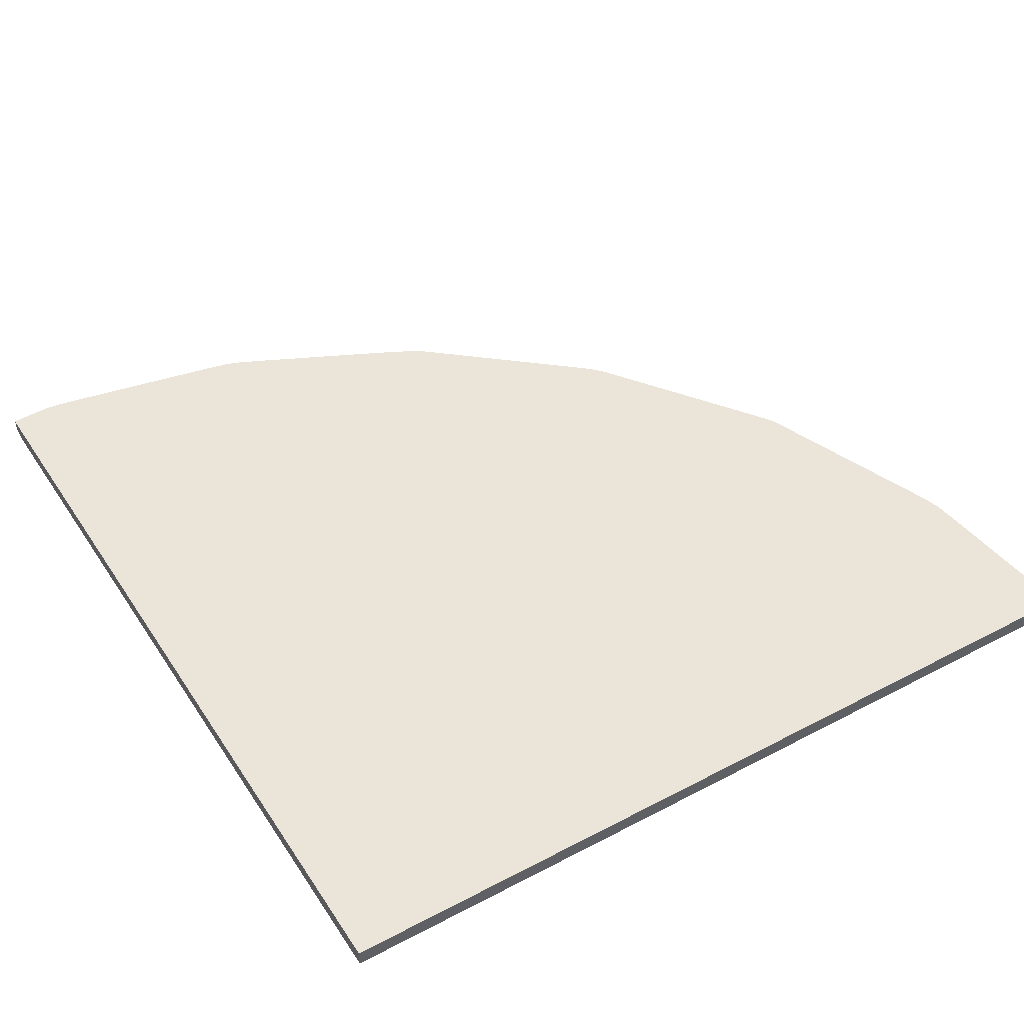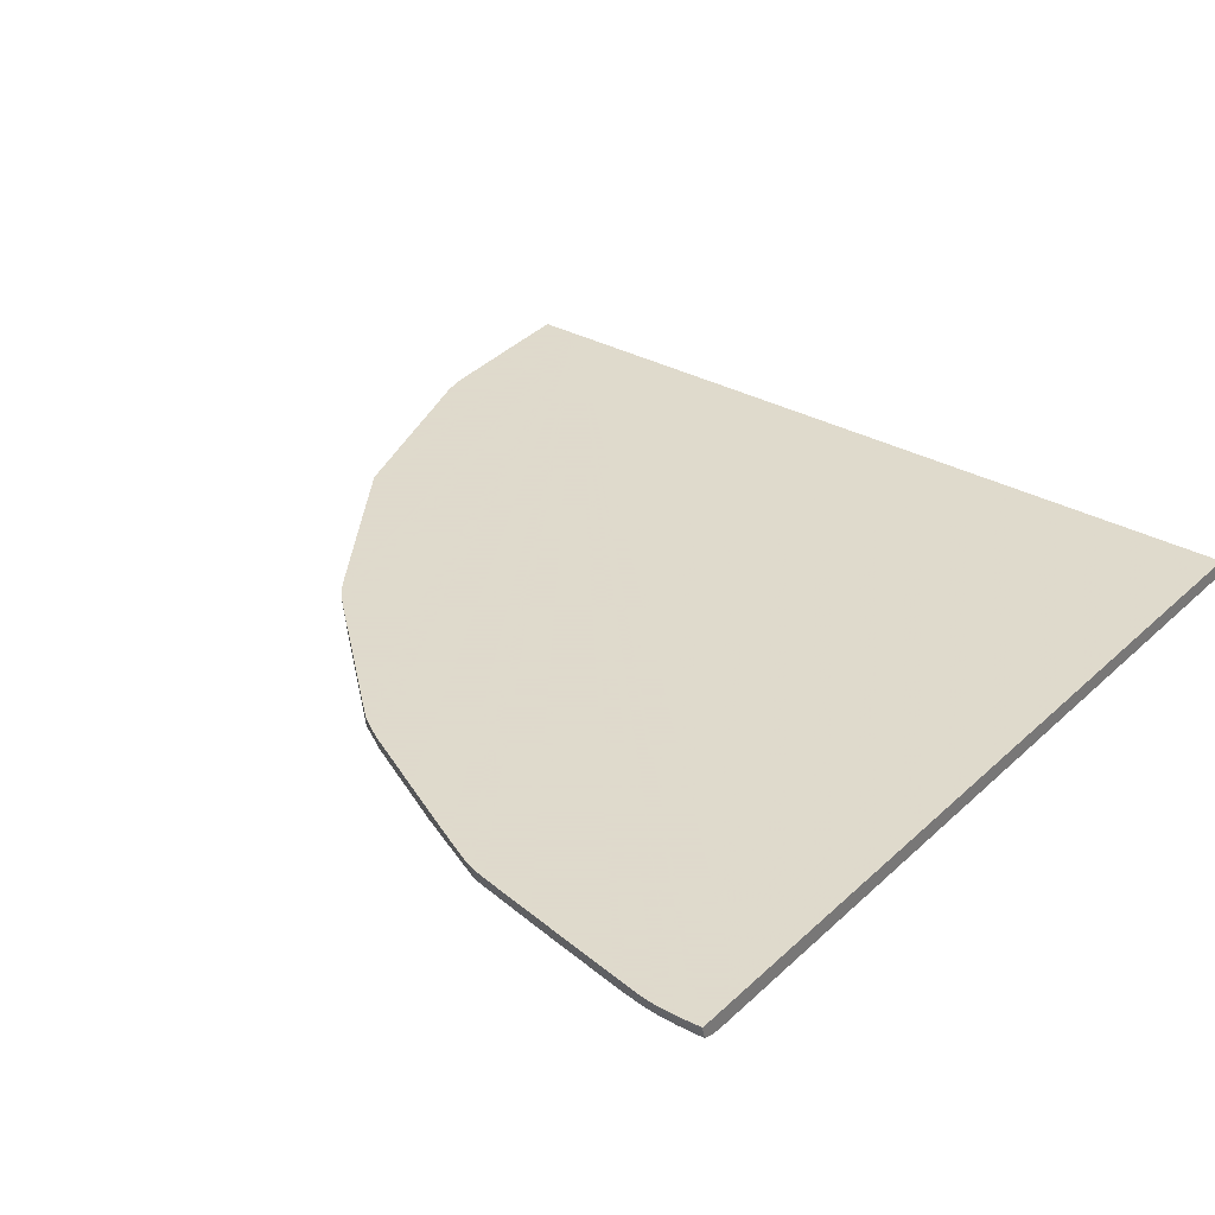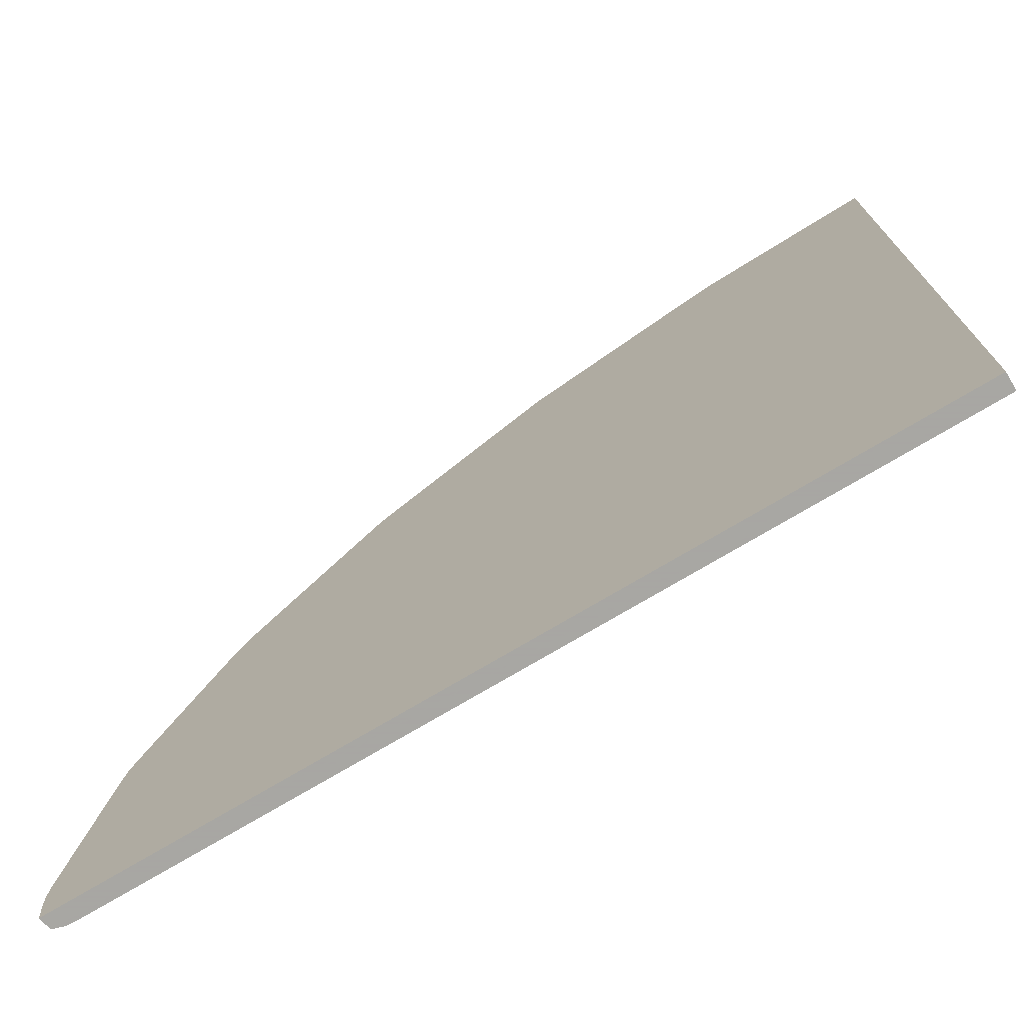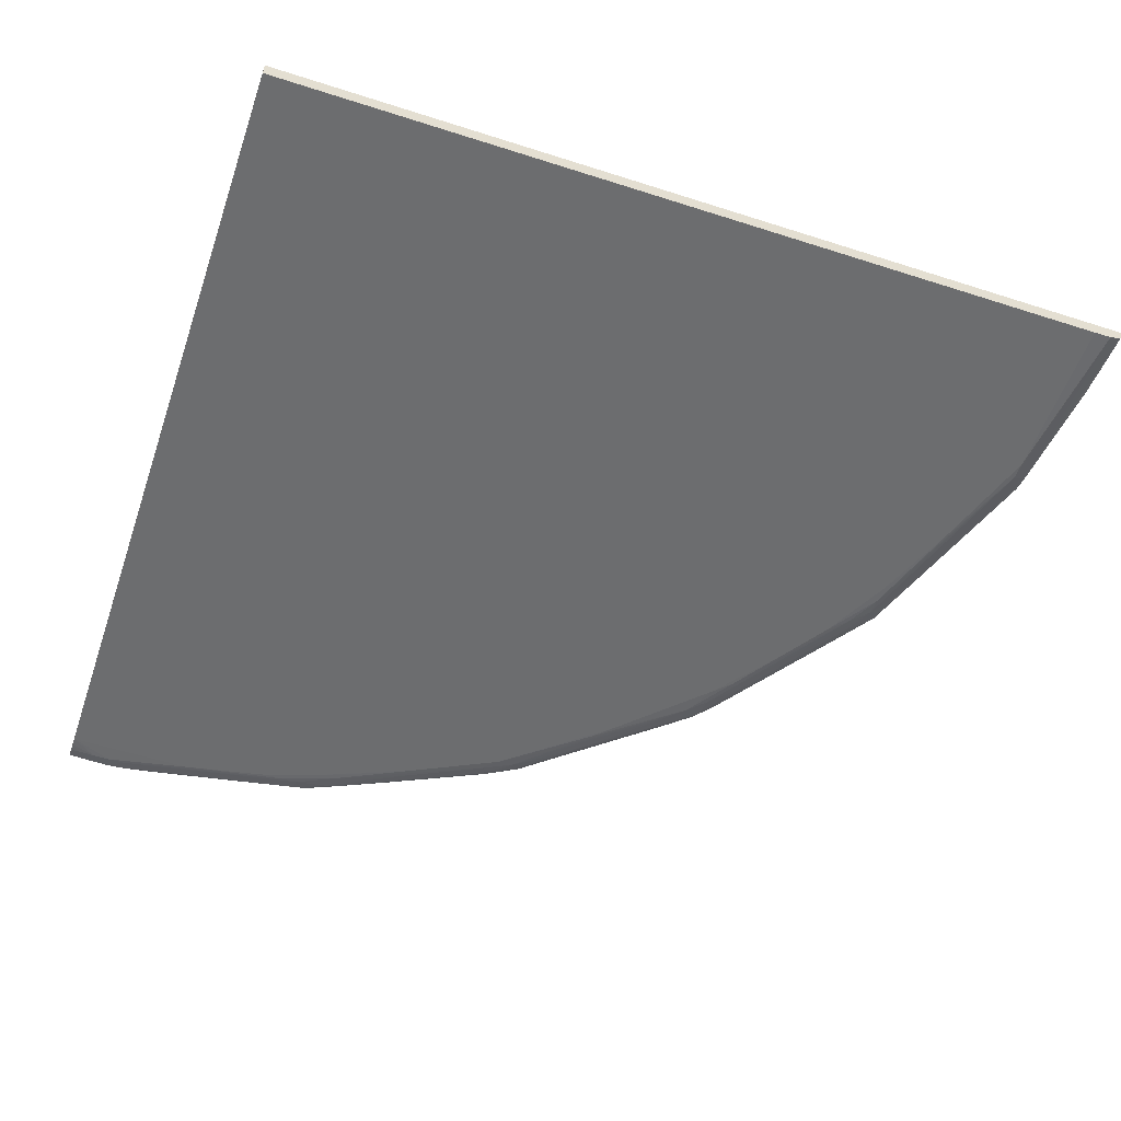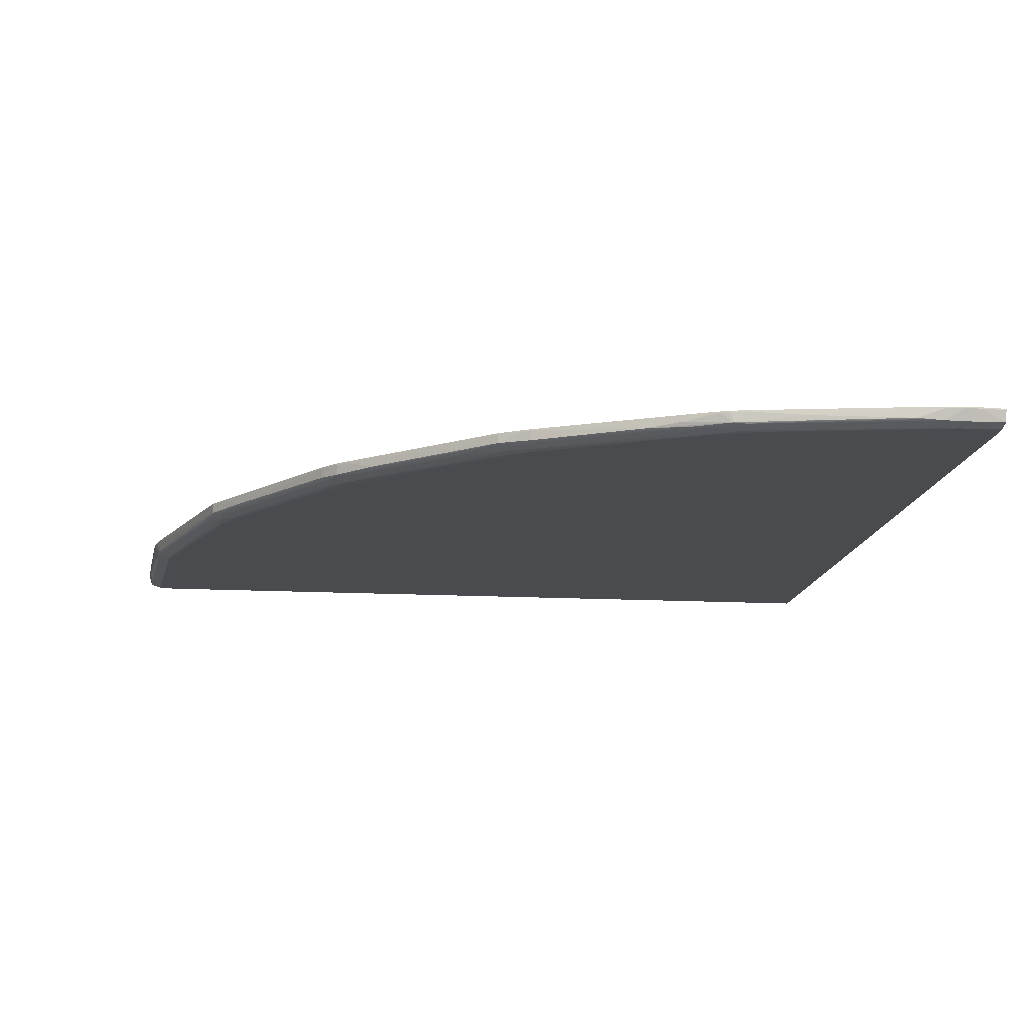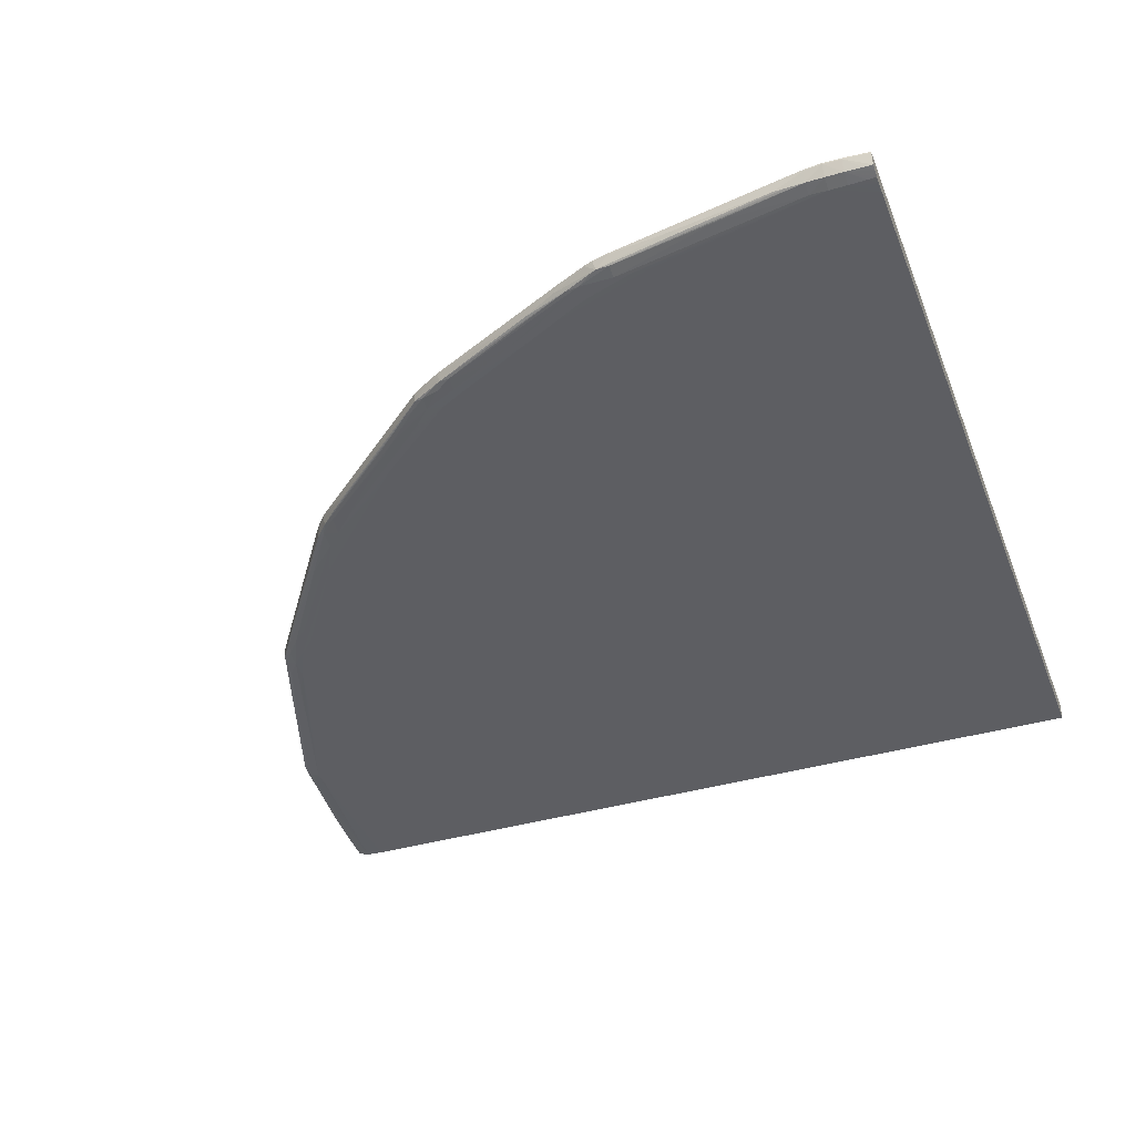
<metadata>
{"format":"obj","ext":"obj","renderer":"f3d","projection":"perspective","resolution":1024,"background":"white","views":[{"elev":45.1,"azim":-121.3,"up":"+Y"},{"elev":32.4,"azim":128.3,"up":"+Y"},{"elev":-74.4,"azim":-149.2,"up":"+Z"},{"elev":-53.9,"azim":-108.9,"up":"+Y"},{"elev":-14.1,"azim":83.2,"up":"+Y"},{"elev":-38.7,"azim":110.1,"up":"+Y"}]}
</metadata>
<code>
v 0.3921 -0.2957 0.4692
v 0.1383 -0.2876 0.6054
v 0.5763 -0.2984 0.02636
v 0.5522 -0.2915 0.2388
v 0.5073 -0.2954 0.3275
v 0.4826 -0.2867 0.3704
v 0.5933 -0.2876 0.05559
v 0.5882 -0.294 0.08709
v 0.2153 -0.2985 0.5641
v 0.5407 -0.2938 0.2629
v 0.1444 -0.2986 0.5877
v 0.5759 -0.2867 0.1561
v 0.369 -0.2986 0.4695
v 0.4113 -0.2944 0.4528
v 0.2272 -0.2952 0.5717
v 0.2272 -0.2977 0.5641
v 0.5682 -0.2876 0.1975
v 0.5682 -0.2867 0.1975
v 0.4068 -0.2876 0.4594
v 0.4068 -0.2867 0.4594
v 0.3808 -0.2986 0.4576
v 0.3808 -0.2979 0.4695
v 0.5904 -0.296 0.05559
v 0.5657 -0.2876 0.2085
v 0.5657 -0.2867 0.2085
v 0.5637 -0.2867 0.2139
v 0.4518 -0.2984 0.3866
v 0.4226 -0.2939 0.4403
v 0.2345 -0.2942 0.5705
v 0.4636 -0.2982 0.3748
v 0.0452 -0.2876 0.6174
v 0.3888 -0.2867 0.4761
v 0.59 -0.2867 0.07923
v 0.5464 -0.2986 0.2093
v 0.5464 -0.2985 0.2211
v 0.4521 -0.2964 0.3986
v 0.4228 -0.2876 0.4406
v 0.4228 -0.2867 0.4406
v 0.4001 -0.2948 0.4651
v 0.3943 -0.2876 0.472
v 0.3943 -0.2867 0.472
v 0.298 -0.2974 0.5286
v 0.5759 -0.291 0.1559
v 0.1562 -0.2956 0.596
v 0.1562 -0.2981 0.5877
v 0.1998 -0.2944 0.5826
v 0.5897 -0.2956 0.02636
v 0.5903 -0.2959 0.04377
v 0.4042 -0.2958 0.4571
v 0.3099 -0.2982 0.5167
v 0.239 -0.2986 0.5523
v 0.2826 -0.2949 0.5478
v 0.5775 -0.2952 0.1384
v 0.4636 -0.2961 0.3864
v 0.3926 -0.2982 0.4576
v 0.554 -0.2951 0.2309
v 0.554 -0.2867 0.2352
v 0.5768 -0.2873 0.1513
v 0.2508 -0.2959 0.5613
v 0.2508 -0.2984 0.5523
v 0.1324 -0.2876 0.6075
v 0.4754 -0.2979 0.363
v 0.59 -0.2876 0.07923
v 0.4045 -0.2986 0.434
v 0.4045 -0.298 0.4458
v 0.5861 -0.2967 0.02636
v 0.5659 -0.2867 0.2076
v 0.5588 -0.2867 0.02636
v 0.2354 -0.2876 0.5708
v 0.2354 -0.2867 0.5708
v 0.5582 -0.2986 0.1739
v 0.5582 -0.2985 0.1857
v 0.5582 -0.2981 0.1975
v 0.5784 -0.2959 0.1266
v 0.4873 -0.2986 0.3394
v 0.4873 -0.2975 0.3512
v 0.002438 -0.2954 0.6189
v 0.002438 -0.2876 0.6208
v 0.5563 -0.296 0.2211
v 0.5062 -0.2876 0.336
v 0.5062 -0.2867 0.336
v 0.2752 -0.2876 0.5546
v 0.2752 -0.2867 0.5546
v 0.4821 -0.2943 0.3698
v 0.3878 -0.2943 0.4761
v 0.503 -0.2876 0.3419
v 0.503 -0.2867 0.3419
v 0.5883 -0.2876 0.08832
v 0.0143 -0.295 0.6185
v 0.0143 -0.2876 0.6199
v 0.57 -0.2986 0.1029
v 0.57 -0.2986 0.02636
v 0.57 -0.2986 0.1147
v 0.57 -0.2984 0.1266
v 0.4751 -0.2957 0.3742
v 0.2864 -0.2964 0.5407
v 0.4009 -0.2876 0.466
v 0.4009 -0.2867 0.4661
v 0.4933 -0.2938 0.3574
v 0.2838 -0.2867 0.5487
v 0.09707 -0.2986 0.5995
v 0.003373 -0.2867 0.6207
v 0.304 -0.2936 0.5346
v 0.5293 -0.2867 0.2875
v 0.2735 -0.2955 0.552
v 0.3217 -0.2986 0.5049
v 0.1798 -0.2986 0.5759
v 0.5684 -0.2867 0.1966
v 0.5899 -0.2957 0.03195
v 0.4709 -0.2947 0.3823
v 0.2626 -0.2949 0.5595
v 0.2626 -0.2974 0.5523
v 0.2626 -0.2876 0.5611
v 0.2745 -0.2983 0.5404
v 0.3662 -0.2952 0.4893
v 0.3884 -0.2876 0.4765
v 0.3884 -0.2867 0.4765
v -0.003403 -0.2986 0.5995
v -0.003403 -0.2986 0.02636
v -0.003403 -0.2868 0.02636
v -0.003403 -0.2956 0.6192
v -0.003403 -0.2876 0.6212
v -0.003403 -0.2981 0.6114
v -0.003403 -0.2867 0.5916
v -0.003403 -0.2867 0.6213
v 0.4991 -0.2979 0.3275
v 0.5174 -0.2942 0.3111
v 0.5921 -0.2867 0.03101
v 0.5921 -0.2867 0.06741
v 0.5408 -0.2876 0.2632
v 0.5636 -0.2876 0.2143
v 0.5636 -0.2867 0.2143
v 0.5818 -0.2984 0.04377
v 0.5818 -0.2981 0.02636
v 0.5818 -0.2982 0.03195
v 0.5818 -0.2985 0.05559
v 0.5818 -0.2981 0.06741
v 0.5109 -0.2986 0.2921
v 0.5109 -0.2978 0.304
v 0.0261 -0.2945 0.6181
v 0.0261 -0.2876 0.6189
v 0.3216 -0.2962 0.517
v 0.4596 -0.295 0.3948
v 0.04438 -0.2936 0.6173
v 0.5931 -0.2876 0.04377
v 0.5931 -0.2867 0.04377
v 0.5032 -0.2867 0.3415
v 0.5898 -0.2956 0.06741
v 0.1089 -0.2961 0.6084
v 0.1089 -0.2986 0.5995
v 0.1089 -0.2876 0.6118
v 0.1089 -0.2867 0.6118
v 0.01517 -0.2867 0.6198
v 0.269 -0.2939 0.5584
v 0.1304 -0.2949 0.6068
v 0.4974 -0.2867 0.3512
v 0.4994 -0.2961 0.3391
v 0.5918 -0.2876 0.02636
v 0.5918 -0.2867 0.02636
v 0.5651 -0.2947 0.2066
v 0.1916 -0.2955 0.5839
v 0.1916 -0.298 0.5759
v 0.1207 -0.2958 0.6078
v 0.1207 -0.2983 0.5995
v 0.1207 -0.2876 0.6105
v 0.1207 -0.2867 0.6105
v 0.4865 -0.2951 0.362
v 0.3453 -0.298 0.4931
v 0.5921 -0.2876 0.06741
v 0.5934 -0.2867 0.05559
v 0.2693 -0.2876 0.5585
v 0.2693 -0.2867 0.5585
v 0.4281 -0.2986 0.4103
v 0.4952 -0.295 0.3512
v 0.5889 -0.2948 0.07923
v 0.5661 -0.2956 0.1975
v 0.3572 -0.2985 0.4813
v 0.2863 -0.2986 0.5286
v 0.3527 -0.2945 0.5
v 0.44 -0.2985 0.3985
v 0.5766 -0.2944 0.148
v 0.5057 -0.2944 0.335
v 0.1329 -0.2867 0.6073
v 0.03854 -0.2867 0.6179
v 0.0379 -0.2939 0.6176
v 0.5227 -0.2976 0.2803
v 0.5227 -0.2986 0.2685
v 0.593 -0.2867 0.04283
v 0.5189 -0.2953 0.304
v 0.3568 -0.2961 0.4932
v 0.2631 -0.2867 0.5609
v 0.5885 -0.2867 0.08762
v 0.4935 -0.2876 0.3575
v 0.4935 -0.2867 0.3575
v 0.5346 -0.2985 0.2448
v 0.5346 -0.2974 0.2566
f 119 118 123
f 119 123 121
f 119 121 122
f 119 122 125
f 119 125 124
f 119 124 120
f 119 120 68
f 119 68 159
f 119 159 158
f 119 158 47
f 119 47 66
f 119 66 134
f 119 134 3
f 119 3 92
f 119 92 91
f 119 91 71
f 119 71 34
f 119 34 138
f 119 138 75
f 119 75 173
f 119 173 64
f 119 64 21
f 119 21 13
f 119 13 178
f 119 178 51
f 119 51 11
f 119 11 101
f 119 101 118
f 118 101 123
f 120 124 68
f 92 3 133
f 92 133 136
f 92 136 91
f 123 101 150
f 123 150 164
f 123 164 149
f 123 149 121
f 101 11 150
f 124 125 102
f 124 102 153
f 124 153 184
f 124 184 152
f 124 152 166
f 124 166 183
f 124 183 70
f 124 70 191
f 124 191 172
f 124 172 83
f 124 83 100
f 124 100 117
f 124 117 32
f 124 32 41
f 124 41 98
f 124 98 20
f 124 20 38
f 124 38 6
f 124 6 194
f 124 194 156
f 124 156 87
f 124 87 147
f 124 147 81
f 124 81 104
f 124 104 57
f 124 57 132
f 124 132 26
f 124 26 25
f 124 25 67
f 124 67 18
f 124 18 108
f 124 108 12
f 124 12 192
f 124 192 33
f 124 33 129
f 124 129 170
f 124 170 146
f 124 146 188
f 124 188 128
f 124 128 159
f 124 159 68
f 3 134 135
f 3 135 133
f 133 135 48
f 133 48 23
f 133 23 136
f 136 23 137
f 136 137 94
f 136 94 72
f 136 72 93
f 136 93 91
f 91 93 71
f 121 77 89
f 121 89 122
f 121 149 77
f 150 11 164
f 164 163 149
f 164 11 107
f 164 107 9
f 164 9 60
f 164 60 45
f 164 45 44
f 164 44 163
f 149 163 77
f 11 51 107
f 125 122 78
f 125 78 102
f 159 128 158
f 134 66 48
f 134 48 135
f 48 145 7
f 48 7 23
f 48 66 109
f 48 109 145
f 23 7 148
f 23 148 137
f 137 74 73
f 137 73 94
f 137 148 74
f 94 73 72
f 72 73 35
f 72 35 34
f 72 34 71
f 72 71 93
f 77 163 89
f 89 140 122
f 89 163 140
f 122 140 185
f 122 185 144
f 122 144 78
f 163 44 155
f 163 155 165
f 163 165 144
f 163 144 185
f 163 185 140
f 107 51 9
f 9 51 60
f 60 51 178
f 60 178 114
f 60 114 112
f 60 112 16
f 60 16 162
f 60 162 45
f 45 162 44
f 44 162 16
f 44 16 59
f 44 59 161
f 44 161 155
f 78 90 102
f 78 144 90
f 102 90 141
f 102 141 153
f 128 188 158
f 158 188 145
f 158 145 47
f 66 47 109
f 145 188 146
f 145 146 170
f 145 170 7
f 145 109 47
f 7 170 129
f 7 129 169
f 7 169 148
f 148 169 175
f 148 175 53
f 148 53 176
f 148 176 74
f 74 176 73
f 73 176 79
f 73 79 35
f 35 79 196
f 35 196 186
f 35 186 139
f 35 139 126
f 35 126 195
f 35 195 34
f 34 195 187
f 34 187 138
f 144 31 184
f 144 184 141
f 144 141 90
f 144 165 151
f 144 151 152
f 144 152 31
f 155 61 165
f 155 161 15
f 155 15 111
f 155 111 46
f 155 46 61
f 165 166 152
f 165 152 151
f 165 61 183
f 165 183 166
f 178 13 106
f 178 106 114
f 114 106 177
f 114 177 50
f 114 50 42
f 114 42 112
f 112 105 111
f 112 111 59
f 112 59 16
f 112 42 96
f 112 96 105
f 59 111 15
f 59 15 161
f 153 141 184
f 169 129 33
f 169 33 63
f 169 63 8
f 169 8 175
f 175 8 181
f 175 181 53
f 53 181 176
f 176 181 160
f 176 160 79
f 79 160 56
f 79 56 5
f 79 5 186
f 79 186 196
f 186 5 139
f 139 5 126
f 126 138 187
f 126 187 195
f 126 5 157
f 126 157 76
f 126 76 75
f 126 75 138
f 31 152 184
f 61 2 183
f 61 46 29
f 61 29 154
f 61 154 2
f 111 105 154
f 111 154 29
f 111 29 46
f 183 2 70
f 13 177 106
f 13 21 55
f 13 55 177
f 177 55 22
f 177 22 168
f 177 168 50
f 50 168 42
f 42 168 22
f 42 22 142
f 42 142 96
f 105 96 52
f 105 52 154
f 96 142 52
f 63 33 8
f 8 33 88
f 8 88 43
f 8 43 181
f 181 43 160
f 160 43 17
f 160 17 24
f 160 24 131
f 160 131 4
f 160 4 10
f 160 10 56
f 56 10 127
f 56 127 182
f 56 182 189
f 56 189 5
f 5 182 157
f 5 189 182
f 157 182 174
f 157 174 76
f 76 174 167
f 76 167 95
f 76 95 54
f 76 54 36
f 76 36 62
f 76 62 75
f 75 62 30
f 75 30 27
f 75 27 180
f 75 180 173
f 2 69 70
f 2 154 69
f 154 52 103
f 154 103 82
f 154 82 171
f 154 171 113
f 154 113 69
f 70 69 113
f 70 113 191
f 21 64 55
f 55 64 173
f 55 173 180
f 55 180 27
f 55 27 30
f 55 30 65
f 55 65 49
f 55 49 1
f 55 1 22
f 22 190 142
f 22 1 190
f 142 190 52
f 52 190 115
f 52 115 179
f 52 179 103
f 33 192 88
f 88 192 43
f 43 192 58
f 43 58 12
f 43 12 17
f 17 108 18
f 17 18 67
f 17 67 24
f 17 12 108
f 24 26 131
f 24 67 25
f 24 25 26
f 131 57 4
f 131 26 132
f 131 132 57
f 4 57 130
f 4 130 104
f 4 104 80
f 4 80 10
f 10 80 127
f 127 80 182
f 182 80 86
f 182 86 99
f 182 99 174
f 174 99 167
f 167 99 84
f 167 84 110
f 167 110 95
f 95 110 143
f 95 143 54
f 54 143 49
f 54 49 36
f 36 49 65
f 36 65 62
f 62 65 30
f 103 100 82
f 103 179 85
f 103 85 116
f 103 116 100
f 82 100 83
f 82 83 172
f 82 172 171
f 171 172 191
f 171 191 113
f 49 39 1
f 49 143 39
f 1 85 115
f 1 115 190
f 1 39 85
f 115 85 179
f 192 12 58
f 57 104 130
f 104 81 80
f 80 81 147
f 80 147 86
f 86 156 99
f 86 147 87
f 86 87 156
f 99 156 193
f 99 193 37
f 99 37 28
f 99 28 84
f 84 28 14
f 84 14 110
f 110 14 39
f 110 39 143
f 100 116 117
f 85 39 40
f 85 40 116
f 116 40 32
f 116 32 117
f 39 14 97
f 39 97 40
f 156 194 193
f 193 6 37
f 193 194 6
f 37 38 20
f 37 20 19
f 37 19 28
f 37 6 38
f 28 19 97
f 28 97 14
f 40 97 98
f 40 98 41
f 40 41 32
f 97 19 98
f 19 20 98

</code>
